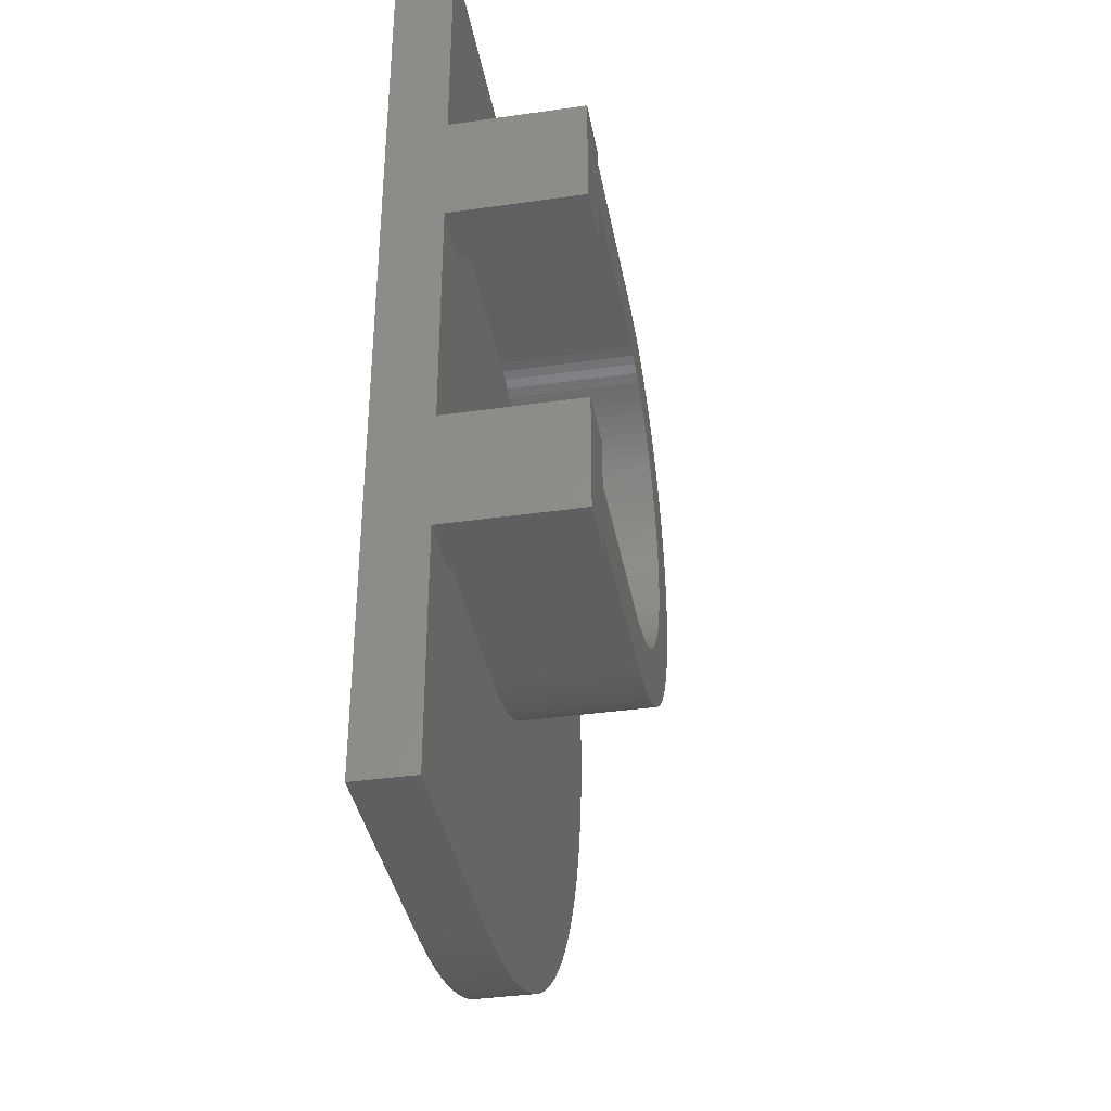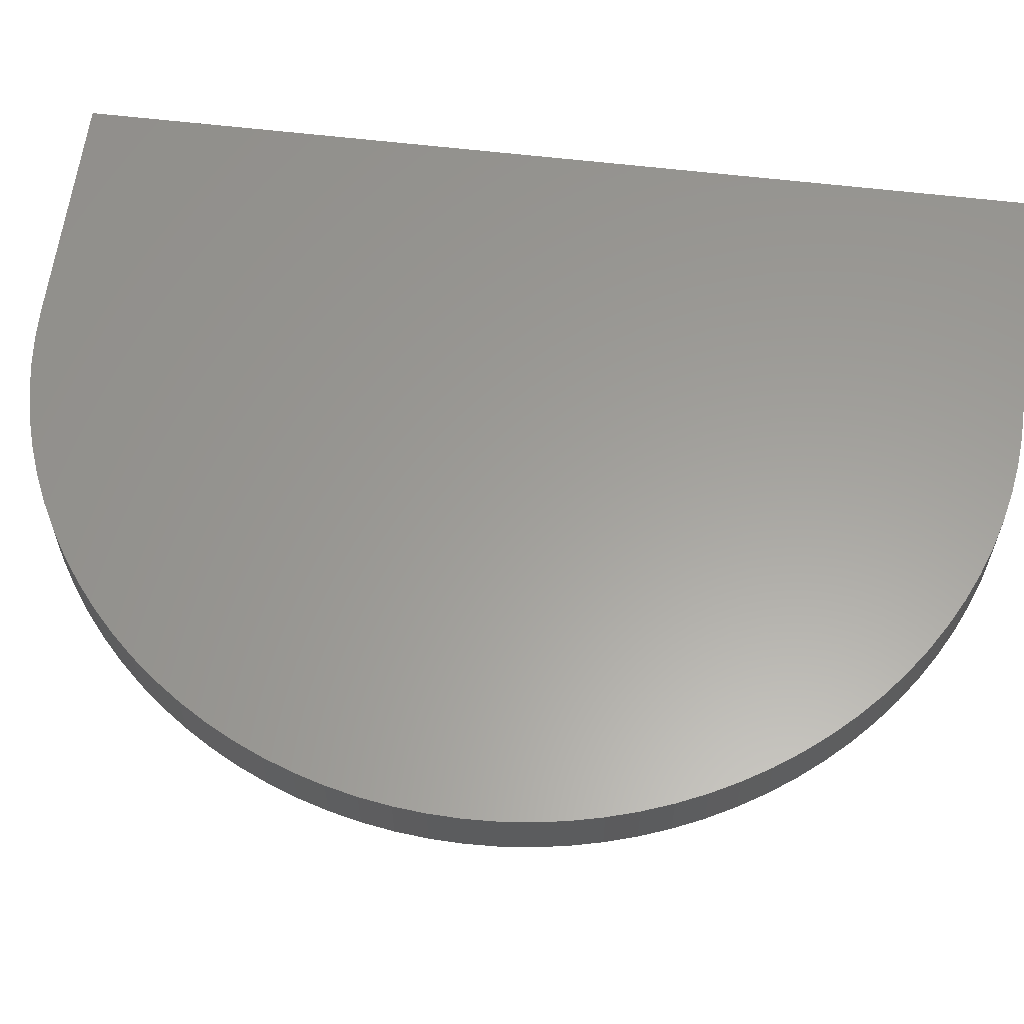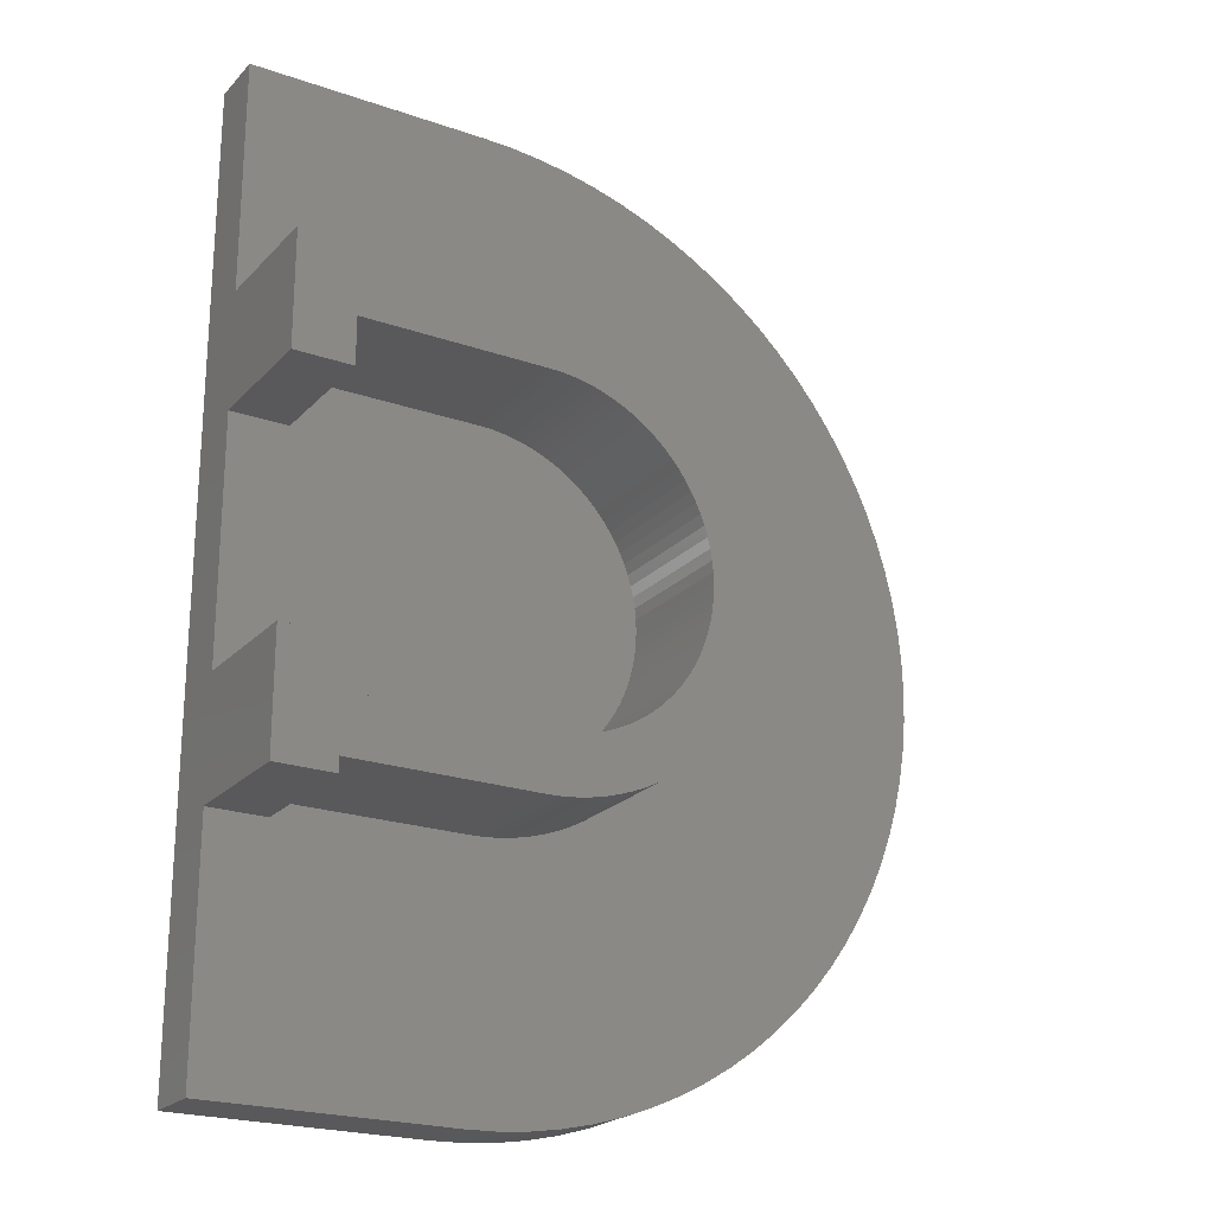
<metadata>
{"format":"stl","ext":"stl","renderer":"f3d","projection":"perspective","resolution":1024,"background":"white","views":[{"elev":-37.7,"azim":100.3,"up":"+Y"},{"elev":60.7,"azim":-83.1,"up":"+Z"},{"elev":-22.3,"azim":149.1,"up":"+Y"}]}
</metadata>
<code>
# stl→obj: 330 verts, 656 faces
v -4.975 -12.01 3.6
v -4.179 -12.31 5.2
v -4.975 -12.01 5.2
v -4.179 -12.31 3.6
v 0 -13 3.6
v 6.69 -13 5.2
v 0 -13 5.2
v 6.69 -13 3.6
v -11.26 6.5 3.6
v -10.81 7.222 5.2
v -10.81 7.222 3.6
v -11.26 6.5 5.2
v -9.774 8.572 3.6
v -9.192 9.192 5.2
v -9.192 9.192 3.6
v -9.774 8.572 5.2
v 6.69 13 3.6
v 0 13 5.2
v 6.69 13 5.2
v 0 13 3.6
v -2.536 12.75 3.6
v -3.365 12.56 5.2
v -2.536 12.75 5.2
v -3.365 12.56 3.6
v -5.75 -11.66 3.6
v -5.75 -11.66 5.2
v -12.97 -0.8502 3.6
v -13 0 5.2
v -13 0 3.6
v -12.97 -0.8502 5.2
v -6.5 -11.26 3.6
v -6.5 -11.26 5.2
v -3.365 -12.56 5.2
v -3.365 -12.56 3.6
v -12.97 0.8502 3.6
v -12.89 1.697 5.2
v -12.89 1.697 3.6
v -12.97 0.8502 5.2
v -7.222 -10.81 3.6
v -7.222 -10.81 5.2
v -2.536 -12.75 3.6
v -1.697 -12.89 5.2
v -2.536 -12.75 5.2
v -1.697 -12.89 3.6
v -0.8502 -12.97 5.2
v -0.8502 -12.97 3.6
v -7.914 -10.31 3.6
v -7.914 -10.31 5.2
v -11.26 -6.5 3.6
v -11.66 -5.75 5.2
v -11.66 -5.75 3.6
v -11.26 -6.5 5.2
v -12.01 -4.975 3.6
v -12.31 -4.179 5.2
v -12.31 -4.179 3.6
v -12.01 -4.975 5.2
v -0.8502 12.97 5.2
v -0.8502 12.97 3.6
v 5.1 -6.5 3.6
v 6.69 -6.5 3.6
v 0 -6.1 3.6
v 5.1 -6.1 3.6
v -0.399 -6.087 3.6
v -0.7962 -6.048 3.6
v -1.19 -5.983 3.6
v -1.579 -5.892 3.6
v -1.961 -5.776 3.6
v -2.334 -5.636 3.6
v -2.698 -5.471 3.6
v -3.05 -5.283 3.6
v -3.389 -5.072 3.6
v -3.713 -4.839 3.6
v -4.022 -4.586 3.6
v -8.572 -9.774 3.6
v -4.313 -4.313 3.6
v -9.192 -9.192 3.6
v -4.586 -4.022 3.6
v -9.774 -8.572 3.6
v -4.839 -3.713 3.6
v -10.31 -7.914 3.6
v -5.072 -3.389 3.6
v -10.81 -7.222 3.6
v -5.283 -3.05 3.6
v 5.1 6.1 3.6
v 0 6.1 3.6
v 5.1 6.5 3.6
v 6.69 6.5 3.6
v -0.399 6.087 3.6
v -0.7962 6.048 3.6
v -1.697 12.89 3.6
v -1.19 5.983 3.6
v -1.579 5.892 3.6
v -1.961 5.776 3.6
v -4.179 12.31 3.6
v -2.334 5.636 3.6
v -4.975 12.01 3.6
v -2.698 5.471 3.6
v -5.75 11.66 3.6
v -3.05 5.283 3.6
v -6.5 11.26 3.6
v -3.389 5.072 3.6
v -7.222 10.81 3.6
v -3.713 4.839 3.6
v -7.914 10.31 3.6
v -4.022 4.586 3.6
v -8.572 9.774 3.6
v -4.313 4.313 3.6
v -4.586 4.022 3.6
v -4.839 3.713 3.6
v -10.31 7.914 3.6
v -5.072 3.389 3.6
v -5.283 3.05 3.6
v -5.471 2.698 3.6
v -11.66 5.75 3.6
v -5.636 2.334 3.6
v -12.01 4.975 3.6
v -5.776 1.961 3.6
v -12.31 4.179 3.6
v -5.892 1.579 3.6
v -12.56 3.365 3.6
v -5.983 1.19 3.6
v -12.75 2.536 3.6
v -6.048 0.7962 3.6
v -6.087 0.399 3.6
v -6.1 0 3.6
v -5.471 -2.698 3.6
v -5.636 -2.334 3.6
v -5.776 -1.961 3.6
v -5.892 -1.579 3.6
v -12.56 -3.365 3.6
v -5.983 -1.19 3.6
v -12.75 -2.536 3.6
v -6.048 -0.7962 3.6
v -12.89 -1.697 3.6
v -6.087 -0.399 3.6
v -6.5 11.26 5.2
v -5.75 11.66 5.2
v -12.89 -1.697 5.2
v -8.572 -9.774 5.2
v -9.192 -9.192 5.2
v -1.697 12.89 5.2
v -8.572 9.774 5.2
v -11.66 5.75 5.2
v -7.914 10.31 5.2
v -7.222 10.81 5.2
v -10.81 -7.222 5.2
v -10.31 -7.914 5.2
v -12.75 -2.536 5.2
v -12.56 -3.365 5.2
v -10.31 7.914 5.2
v -12.56 3.365 5.2
v -12.75 2.536 5.2
v -4.975 12.01 5.2
v -4.179 12.31 5.2
v -9.774 -8.572 5.2
v -12.01 4.975 5.2
v -12.31 4.179 5.2
v -1.961 -5.776 0
v -1.579 -5.892 0
v -4.839 3.713 0
v -4.586 4.022 0
v -0.7962 6.048 0
v -1.19 5.983 0
v 0 6.1 0
v -0.399 6.087 0
v -2.334 5.636 0
v -2.698 5.471 0
v -6.087 0.399 0
v -6.048 0.7962 0
v 0 -6.1 0
v 5.1 -6.1 0
v -4.313 4.313 0
v 5.1 6.1 0
v -3.713 4.839 0
v -4.022 4.586 0
v -3.389 -5.072 0
v -3.05 -5.283 0
v -4.313 -4.313 0
v -4.022 -4.586 0
v -1.579 5.892 0
v -1.961 5.776 0
v -4.586 -4.022 0
v -5.892 -1.579 0
v -5.983 -1.19 0
v -1.19 -5.983 0
v -5.892 1.579 0
v -5.776 1.961 0
v -0.7962 -6.048 0
v -6.1 0 0
v -0.399 -6.087 0
v -3.05 5.283 0
v -5.072 3.389 0
v -6.048 -0.7962 0
v -3.713 -4.839 0
v -3.389 5.072 0
v -5.776 -1.961 0
v -4.839 -3.713 0
v -5.072 -3.389 0
v -5.283 -3.05 0
v -5.471 -2.698 0
v -5.983 1.19 0
v -5.636 2.334 0
v -5.471 2.698 0
v -5.283 3.05 0
v -6.087 -0.399 0
v -2.334 -5.636 0
v -2.698 -5.471 0
v 5.1 -4.6 0
v 0 -4.6 0
v -0.3009 -4.59 0
v -0.6004 -4.561 0
v -0.8974 -4.512 0
v -1.191 -4.443 0
v -1.479 -4.356 0
v -1.76 -4.25 0
v -2.035 -4.126 0
v -2.3 -3.984 0
v -2.556 -3.825 0
v -2.8 -3.649 0
v -3.033 -3.458 0
v -3.253 -3.253 0
v -3.458 -3.033 0
v -3.649 -2.8 0
v -3.825 -2.556 0
v -3.984 -2.3 0
v -4.126 -2.035 0
v -4.25 -1.76 0
v -5.636 -2.334 0
v -4.356 -1.479 0
v 6.7 -6.5 0
v 5.1 -6.5 0
v 6.7 -3.3 0
v 5.1 -3.3 0
v 0 4.6 0
v 5.1 4.6 0
v -0.3009 4.59 0
v -0.6004 4.561 0
v -0.8974 4.512 0
v -1.191 4.443 0
v -1.479 4.356 0
v -1.76 4.25 0
v -2.035 4.126 0
v -2.3 3.984 0
v -2.556 3.825 0
v -2.8 3.649 0
v -3.033 3.458 0
v -3.253 3.253 0
v -3.458 3.033 0
v -3.649 2.8 0
v -3.825 2.556 0
v -3.984 2.3 0
v -4.126 2.035 0
v -4.25 1.76 0
v -4.356 1.479 0
v -4.443 1.191 0
v -4.512 0.8974 0
v -4.561 0.6004 0
v -4.59 0.3009 0
v -4.6 0 0
v -4.443 -1.191 0
v -4.512 -0.8974 0
v -4.561 -0.6004 0
v -4.59 -0.3009 0
v 6.7 3.3 0
v 5.1 3.3 0
v 6.7 6.5 0
v 5.1 6.5 0
v -2.556 3.825 3.59
v -2.8 3.649 3.59
v -3.649 2.8 3.59
v -3.458 3.033 3.59
v -0.6004 -4.561 3.59
v -0.3009 -4.59 3.59
v 5.1 4.6 3.59
v 0 4.6 3.59
v 0 -4.6 3.59
v 5.1 -4.6 3.59
v -0.3009 4.59 3.59
v -3.458 -3.033 3.59
v -3.649 -2.8 3.59
v -1.76 4.25 3.59
v -2.035 4.126 3.59
v -1.479 4.356 3.59
v -4.561 -0.6004 3.59
v -4.59 -0.3009 3.59
v -4.25 1.76 3.59
v -4.126 2.035 3.59
v -4.126 -2.035 3.59
v -4.25 -1.76 3.59
v -4.512 0.8974 3.59
v -4.443 1.191 3.59
v -3.033 3.458 3.59
v -3.253 3.253 3.59
v -0.8974 4.512 3.59
v -1.191 4.443 3.59
v -0.8974 -4.512 3.59
v -0.6004 4.561 3.59
v -2.3 3.984 3.59
v -2.3 -3.984 3.59
v -2.035 -4.126 3.59
v -1.479 -4.356 3.59
v -1.191 -4.443 3.59
v -2.8 -3.649 3.59
v -2.556 -3.825 3.59
v -4.356 1.479 3.59
v -4.356 -1.479 3.59
v -4.443 -1.191 3.59
v -4.561 0.6004 3.59
v -4.6 0 3.59
v -3.825 2.556 3.59
v -3.984 2.3 3.59
v -4.59 0.3009 3.59
v -4.512 -0.8974 3.59
v -3.825 -2.556 3.59
v -3.984 -2.3 3.59
v -3.033 -3.458 3.59
v -3.253 -3.253 3.59
v 5.1 -3.3 3.59
v 5.1 3.3 3.59
v -1.76 -4.25 3.59
v 6.69 3.3 3.59
v 6.69 -3.3 3.59
v 6.69 6.5 3.62
v 6.69 3.3 3.62
v 6.69 -3.3 3.62
v 6.69 -6.5 3.62
v 6.7 3.3 3.62
v 6.7 6.5 3.62
v 6.7 -6.5 3.62
v 6.7 -3.3 3.62
f 1 2 3
f 2 1 4
f 5 6 7
f 6 5 8
f 9 10 11
f 10 9 12
f 13 14 15
f 14 13 16
f 17 18 19
f 18 17 20
f 21 22 23
f 22 21 24
f 25 3 26
f 3 25 1
f 27 28 29
f 28 27 30
f 31 26 32
f 26 31 25
f 4 33 2
f 33 4 34
f 35 36 37
f 36 35 38
f 39 32 40
f 32 39 31
f 41 42 43
f 42 41 44
f 44 45 42
f 45 44 46
f 47 40 48
f 40 47 39
f 49 50 51
f 50 49 52
f 46 7 45
f 7 46 5
f 53 54 55
f 54 53 56
f 20 57 18
f 57 20 58
f 8 59 60
f 5 59 8
f 61 59 5
f 59 61 62
f 5 63 61
f 46 63 5
f 63 46 64
f 44 64 46
f 64 44 65
f 41 65 44
f 65 41 66
f 34 66 41
f 66 34 67
f 4 67 34
f 67 4 68
f 1 68 4
f 68 1 69
f 25 69 1
f 69 25 70
f 31 70 25
f 70 31 71
f 39 71 31
f 71 39 72
f 47 72 39
f 72 47 73
f 74 73 47
f 73 74 75
f 76 75 74
f 75 76 77
f 78 77 76
f 77 78 79
f 80 79 78
f 79 80 81
f 82 81 80
f 81 82 83
f 49 83 82
f 84 85 86
f 86 17 87
f 20 86 85
f 86 20 17
f 88 20 85
f 58 88 89
f 88 58 20
f 90 89 91
f 21 91 92
f 89 90 58
f 24 92 93
f 94 93 95
f 91 21 90
f 96 95 97
f 98 97 99
f 92 24 21
f 100 99 101
f 102 101 103
f 104 103 105
f 93 94 24
f 106 105 107
f 15 107 108
f 13 108 109
f 95 96 94
f 110 109 111
f 11 111 112
f 9 112 113
f 114 113 115
f 97 98 96
f 116 115 117
f 118 117 119
f 120 119 121
f 122 121 123
f 37 123 124
f 35 124 125
f 83 49 126
f 99 100 98
f 51 126 49
f 101 102 100
f 126 51 127
f 103 104 102
f 53 127 51
f 105 106 104
f 127 53 128
f 107 15 106
f 55 128 53
f 108 13 15
f 128 55 129
f 109 110 13
f 130 129 55
f 111 11 110
f 129 130 131
f 112 9 11
f 132 131 130
f 113 114 9
f 131 132 133
f 115 116 114
f 134 133 132
f 117 118 116
f 133 134 135
f 119 120 118
f 27 135 134
f 121 122 120
f 135 27 125
f 123 37 122
f 29 125 27
f 124 35 37
f 125 29 35
f 98 136 137
f 136 98 100
f 134 30 27
f 30 134 138
f 29 38 35
f 38 29 28
f 74 48 139
f 48 74 47
f 76 139 140
f 139 76 74
f 51 56 53
f 56 51 50
f 58 141 57
f 141 58 90
f 106 14 142
f 14 106 15
f 114 12 9
f 12 114 143
f 104 142 144
f 142 104 106
f 102 144 145
f 144 102 104
f 100 145 136
f 145 100 102
f 80 146 82
f 146 80 147
f 130 148 132
f 148 130 149
f 55 149 130
f 149 55 54
f 110 16 13
f 16 110 150
f 122 151 120
f 151 122 152
f 94 153 154
f 153 94 96
f 11 150 110
f 150 11 10
f 90 23 141
f 23 90 21
f 34 43 33
f 43 34 41
f 96 137 153
f 137 96 98
f 24 154 22
f 154 24 94
f 76 155 78
f 155 76 140
f 82 52 49
f 52 82 146
f 18 6 19
f 18 7 6
f 57 7 18
f 57 45 7
f 141 45 57
f 141 42 45
f 23 42 141
f 23 43 42
f 22 43 23
f 22 33 43
f 154 33 22
f 154 2 33
f 153 2 154
f 153 3 2
f 137 3 153
f 137 26 3
f 136 26 137
f 136 32 26
f 145 32 136
f 145 40 32
f 144 40 145
f 144 48 40
f 142 48 144
f 142 139 48
f 14 139 142
f 14 140 139
f 16 140 14
f 16 155 140
f 150 155 16
f 150 147 155
f 10 147 150
f 10 146 147
f 12 146 10
f 12 52 146
f 143 52 12
f 143 50 52
f 156 50 143
f 156 56 50
f 157 56 156
f 157 54 56
f 151 54 157
f 151 149 54
f 152 149 151
f 152 148 149
f 36 148 152
f 36 138 148
f 38 138 36
f 38 30 138
f 30 38 28
f 78 147 80
f 147 78 155
f 120 157 118
f 157 120 151
f 37 152 122
f 152 37 36
f 118 156 116
f 156 118 157
f 116 143 114
f 143 116 156
f 132 138 134
f 138 132 148
f 158 66 67
f 66 158 159
f 160 108 161
f 108 160 109
f 162 91 89
f 91 162 163
f 164 88 85
f 88 164 165
f 166 97 95
f 97 166 167
f 168 123 169
f 123 168 124
f 170 62 61
f 62 170 171
f 161 107 172
f 107 161 108
f 173 85 84
f 85 173 164
f 174 105 103
f 105 174 175
f 176 70 71
f 70 176 177
f 178 73 75
f 73 178 179
f 165 89 88
f 89 165 162
f 180 93 92
f 93 180 181
f 181 95 93
f 95 181 166
f 178 77 182
f 77 178 75
f 183 131 184
f 131 183 129
f 159 65 66
f 65 159 185
f 186 117 187
f 117 186 119
f 185 64 65
f 64 185 188
f 189 124 168
f 124 189 125
f 188 63 64
f 63 188 190
f 167 99 97
f 99 167 191
f 192 109 160
f 109 192 111
f 184 133 193
f 133 184 131
f 179 72 73
f 72 179 194
f 195 103 101
f 103 195 174
f 196 129 183
f 129 196 128
f 190 61 63
f 61 190 170
f 197 81 198
f 81 197 79
f 199 126 200
f 126 199 83
f 191 101 99
f 101 191 195
f 175 107 105
f 107 175 172
f 169 121 201
f 121 169 123
f 202 113 203
f 113 202 115
f 203 112 204
f 112 203 113
f 193 135 205
f 135 193 133
f 205 125 189
f 125 205 135
f 163 92 91
f 92 163 180
f 198 83 199
f 83 198 81
f 206 67 68
f 67 206 158
f 201 119 186
f 119 201 121
f 187 115 202
f 115 187 117
f 207 68 69
f 68 207 206
f 182 79 197
f 79 182 77
f 177 69 70
f 69 177 207
f 170 208 171
f 170 209 208
f 170 210 209
f 190 210 170
f 190 211 210
f 188 211 190
f 188 212 211
f 185 212 188
f 185 213 212
f 159 213 185
f 213 159 214
f 158 214 159
f 214 158 215
f 206 215 158
f 215 206 216
f 207 216 206
f 216 207 217
f 177 217 207
f 217 177 218
f 176 218 177
f 218 176 219
f 194 219 176
f 219 194 220
f 179 220 194
f 220 179 221
f 178 221 179
f 221 178 222
f 182 222 178
f 222 182 223
f 197 223 182
f 223 197 224
f 198 224 197
f 224 198 225
f 199 225 198
f 225 199 226
f 200 226 199
f 226 200 227
f 228 227 200
f 227 228 229
f 196 229 228
f 171 230 231
f 208 230 171
f 230 208 232
f 232 208 233
f 234 173 235
f 234 164 173
f 236 164 234
f 236 165 164
f 237 165 236
f 237 162 165
f 238 162 237
f 238 163 162
f 239 163 238
f 180 239 240
f 239 180 163
f 181 240 241
f 240 181 180
f 166 241 242
f 167 242 243
f 241 166 181
f 191 243 244
f 242 167 166
f 195 244 245
f 174 245 246
f 243 191 167
f 175 246 247
f 244 195 191
f 172 247 248
f 161 248 249
f 245 174 195
f 160 249 250
f 192 250 251
f 246 175 174
f 204 251 252
f 203 252 253
f 247 172 175
f 202 253 254
f 187 254 255
f 186 255 256
f 201 256 257
f 248 161 172
f 169 257 258
f 168 258 259
f 229 196 260
f 249 160 161
f 183 260 196
f 250 192 160
f 260 183 261
f 251 204 192
f 184 261 183
f 252 203 204
f 261 184 262
f 253 202 203
f 193 262 184
f 254 187 202
f 262 193 263
f 255 186 187
f 205 263 193
f 256 201 186
f 263 205 259
f 257 169 201
f 189 259 205
f 258 168 169
f 259 189 168
f 235 264 265
f 264 235 266
f 173 266 235
f 266 173 267
f 204 111 192
f 111 204 112
f 194 71 72
f 71 194 176
f 228 128 196
f 128 228 127
f 200 127 228
f 127 200 126
f 245 268 269
f 268 245 244
f 270 248 271
f 248 270 249
f 210 272 273
f 272 210 211
f 234 274 275
f 274 234 235
f 208 276 277
f 276 208 209
f 236 275 278
f 275 236 234
f 279 223 280
f 223 279 222
f 242 281 282
f 281 242 241
f 241 283 281
f 283 241 240
f 284 263 285
f 263 284 262
f 286 252 287
f 252 286 253
f 288 227 289
f 227 288 226
f 290 255 291
f 255 290 256
f 247 292 293
f 292 247 246
f 239 294 295
f 294 239 238
f 211 296 272
f 296 211 212
f 237 278 297
f 278 237 236
f 244 298 268
f 298 244 243
f 216 299 300
f 299 216 217
f 209 273 276
f 273 209 210
f 213 301 302
f 301 213 214
f 218 303 304
f 303 218 219
f 240 295 283
f 295 240 239
f 291 254 305
f 254 291 255
f 306 260 307
f 260 306 229
f 308 256 290
f 256 308 257
f 243 282 298
f 282 243 242
f 285 259 309
f 259 285 263
f 310 249 270
f 249 310 250
f 311 250 310
f 250 311 251
f 246 269 292
f 269 246 245
f 312 257 308
f 257 312 258
f 238 297 294
f 297 238 237
f 313 262 284
f 262 313 261
f 309 258 312
f 258 309 259
f 271 247 293
f 247 271 248
f 280 224 314
f 224 280 223
f 314 225 315
f 225 314 224
f 307 261 313
f 261 307 260
f 219 316 303
f 316 219 220
f 305 253 286
f 253 305 254
f 220 317 316
f 317 220 221
f 317 222 279
f 222 317 221
f 287 251 311
f 251 287 252
f 217 304 299
f 304 217 218
f 276 318 277
f 318 276 319
f 275 319 276
f 319 275 274
f 273 275 276
f 273 278 275
f 272 278 273
f 272 297 278
f 296 297 272
f 296 294 297
f 302 294 296
f 302 295 294
f 301 295 302
f 301 283 295
f 320 283 301
f 320 281 283
f 300 281 320
f 300 282 281
f 299 282 300
f 299 298 282
f 304 298 299
f 304 268 298
f 303 268 304
f 303 269 268
f 316 269 303
f 316 292 269
f 317 292 316
f 317 293 292
f 279 293 317
f 279 271 293
f 280 271 279
f 280 270 271
f 314 270 280
f 314 310 270
f 315 310 314
f 315 311 310
f 288 311 315
f 288 287 311
f 289 287 288
f 289 286 287
f 306 286 289
f 306 305 286
f 307 305 306
f 307 291 305
f 313 291 307
f 313 290 291
f 284 290 313
f 284 308 290
f 285 308 284
f 285 312 308
f 312 285 309
f 318 321 322
f 321 318 319
f 215 300 320
f 300 215 216
f 214 320 301
f 320 214 215
f 212 302 296
f 302 212 213
f 289 229 306
f 229 289 227
f 315 226 288
f 226 315 225
f 19 323 17
f 19 324 323
f 324 325 321
f 19 325 324
f 6 325 19
f 325 6 326
f 8 326 6
f 326 8 60
f 17 323 87
f 321 325 322
f 327 266 328
f 266 327 264
f 323 327 328
f 327 323 324
f 265 274 235
f 274 265 319
f 173 86 267
f 86 173 84
f 328 87 323
f 266 87 328
f 266 86 87
f 86 266 267
f 319 265 321
f 321 327 324
f 321 264 327
f 264 321 265
f 329 232 330
f 232 329 230
f 325 329 330
f 329 325 326
f 231 62 171
f 62 231 59
f 208 318 233
f 318 208 277
f 330 322 325
f 232 322 330
f 232 318 322
f 318 232 233
f 59 231 60
f 60 329 326
f 230 60 231
f 60 230 329

</code>
